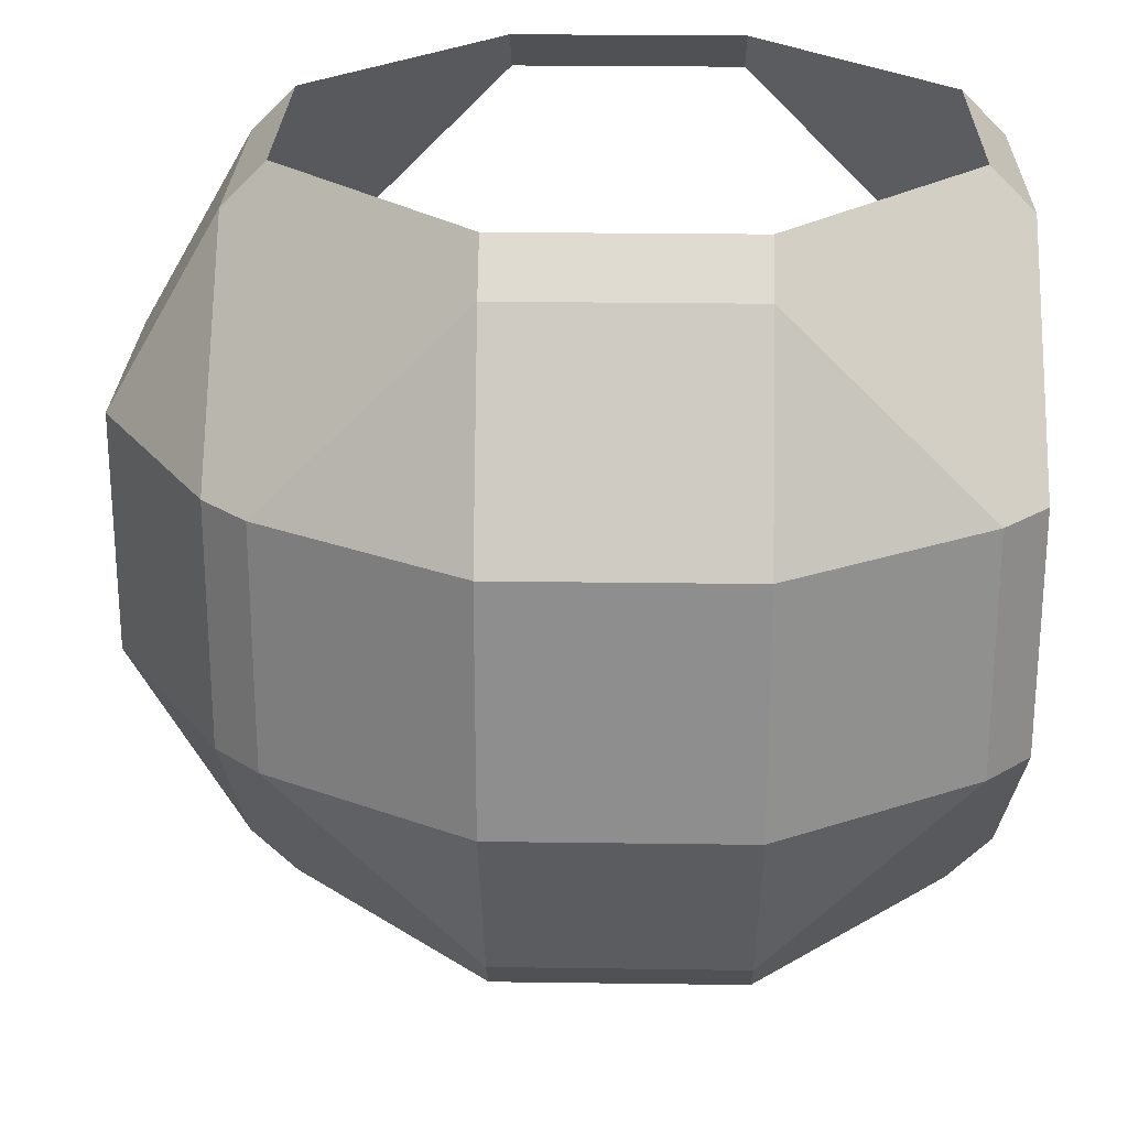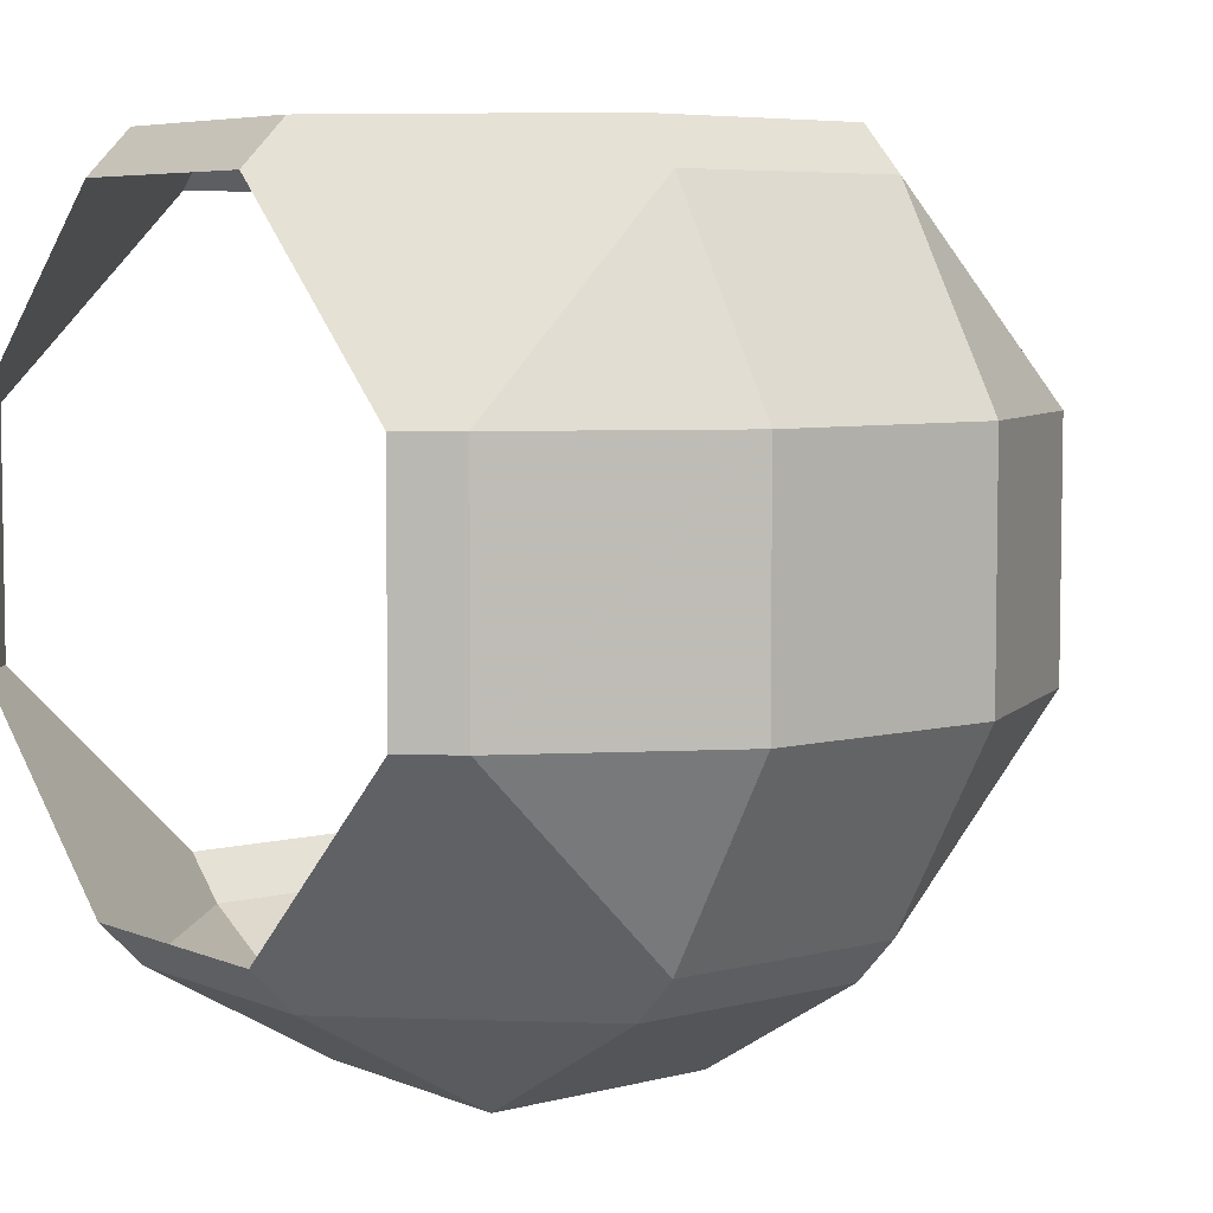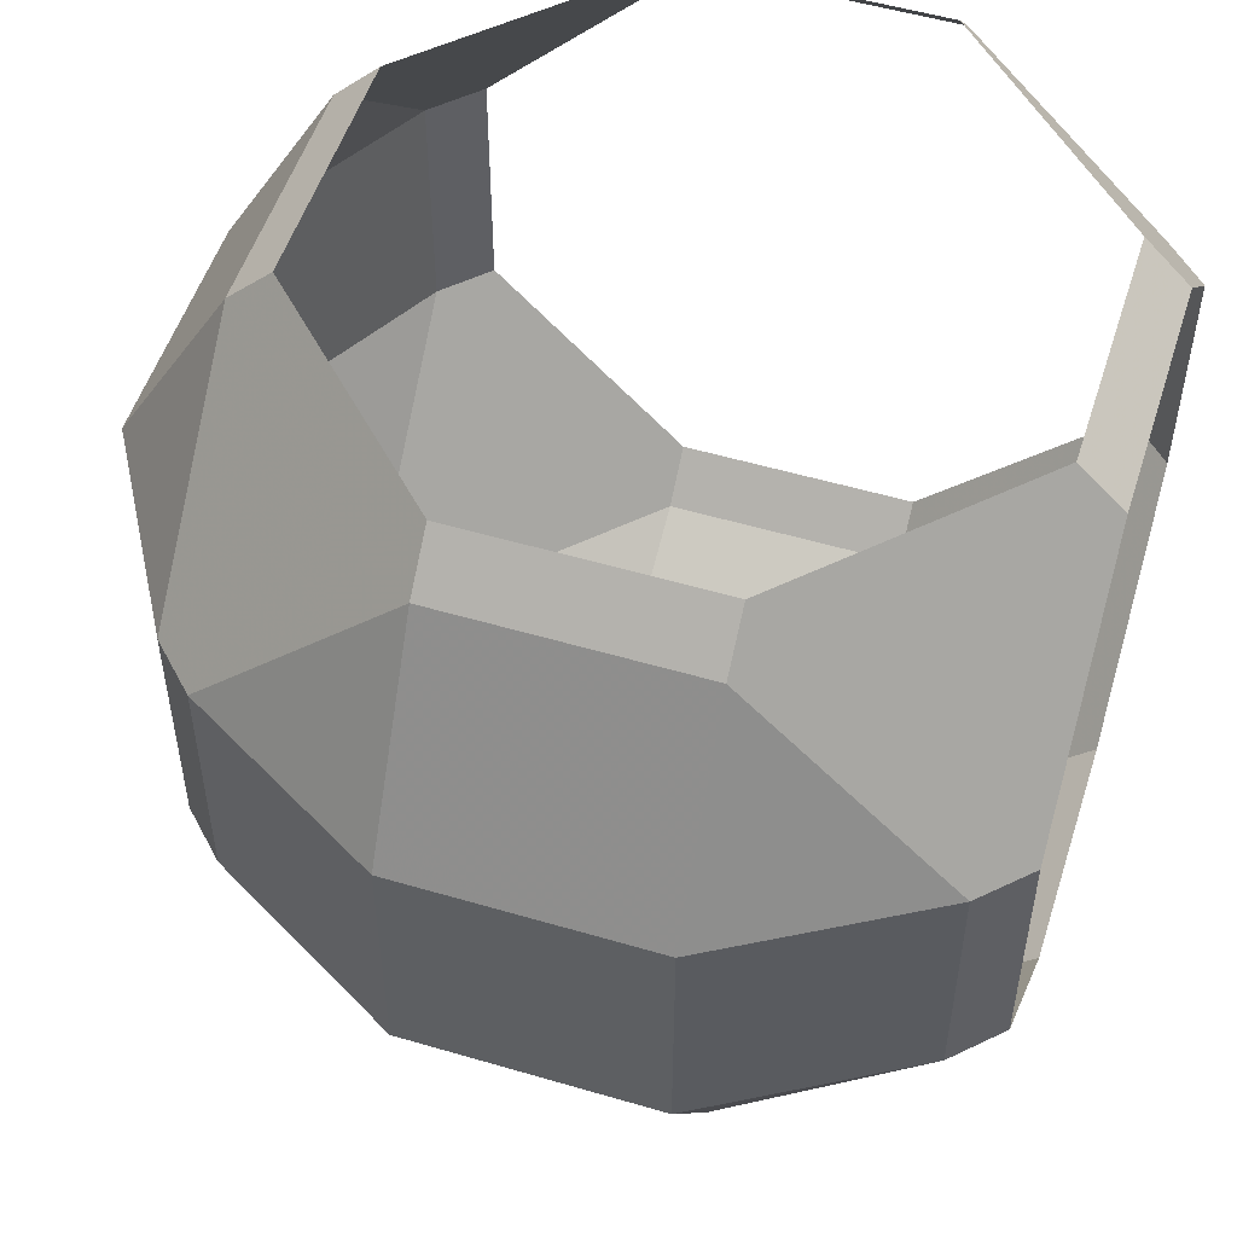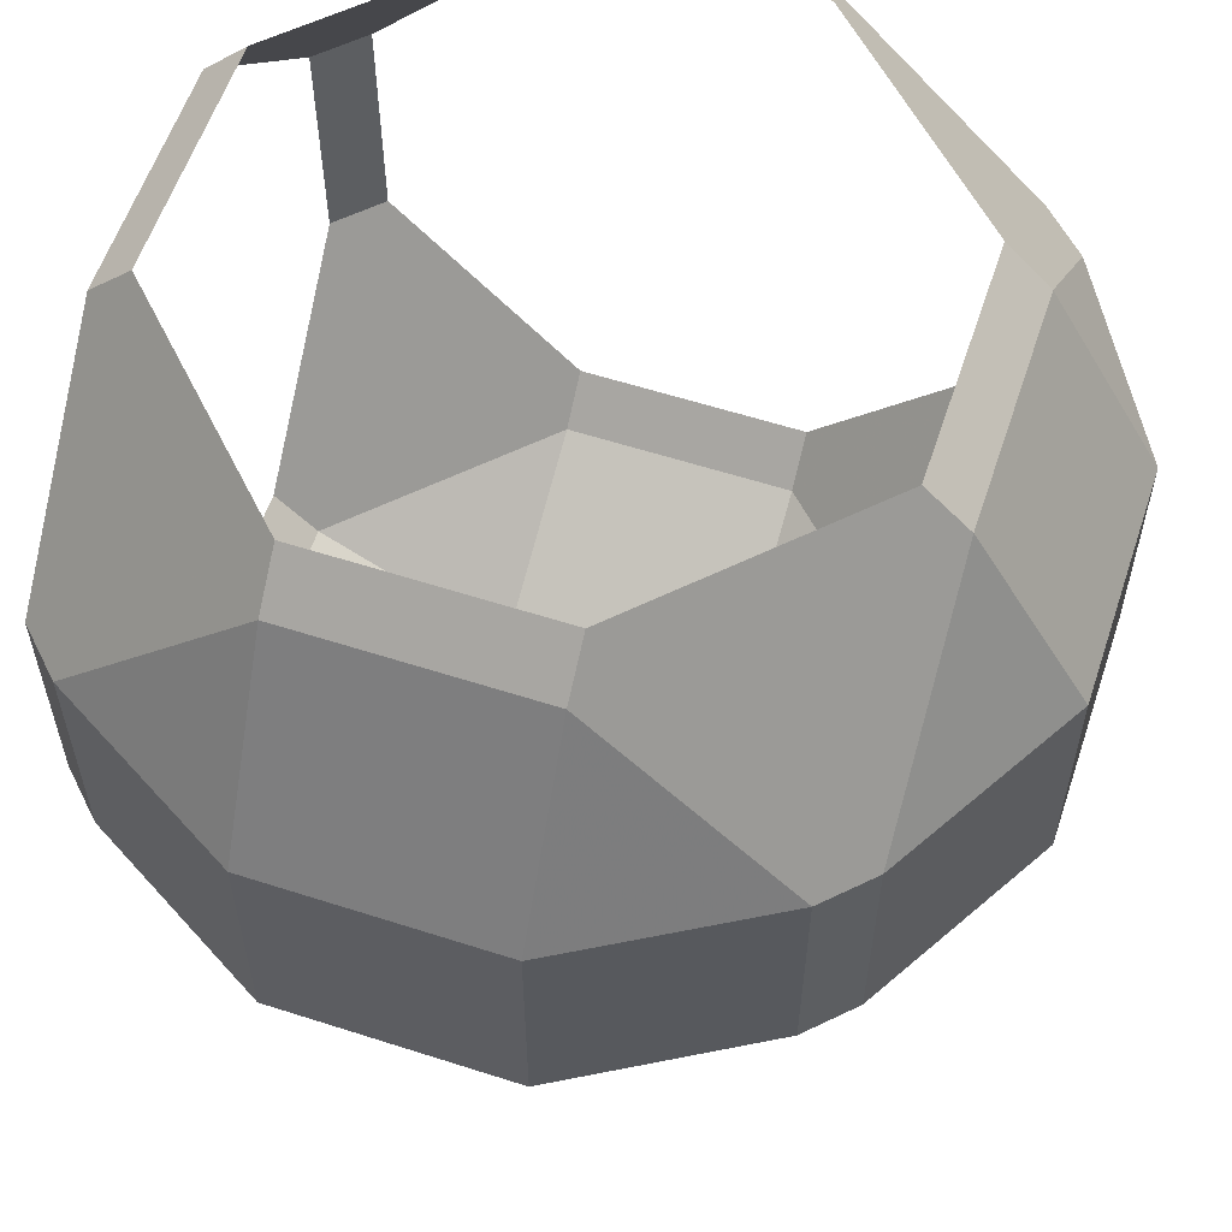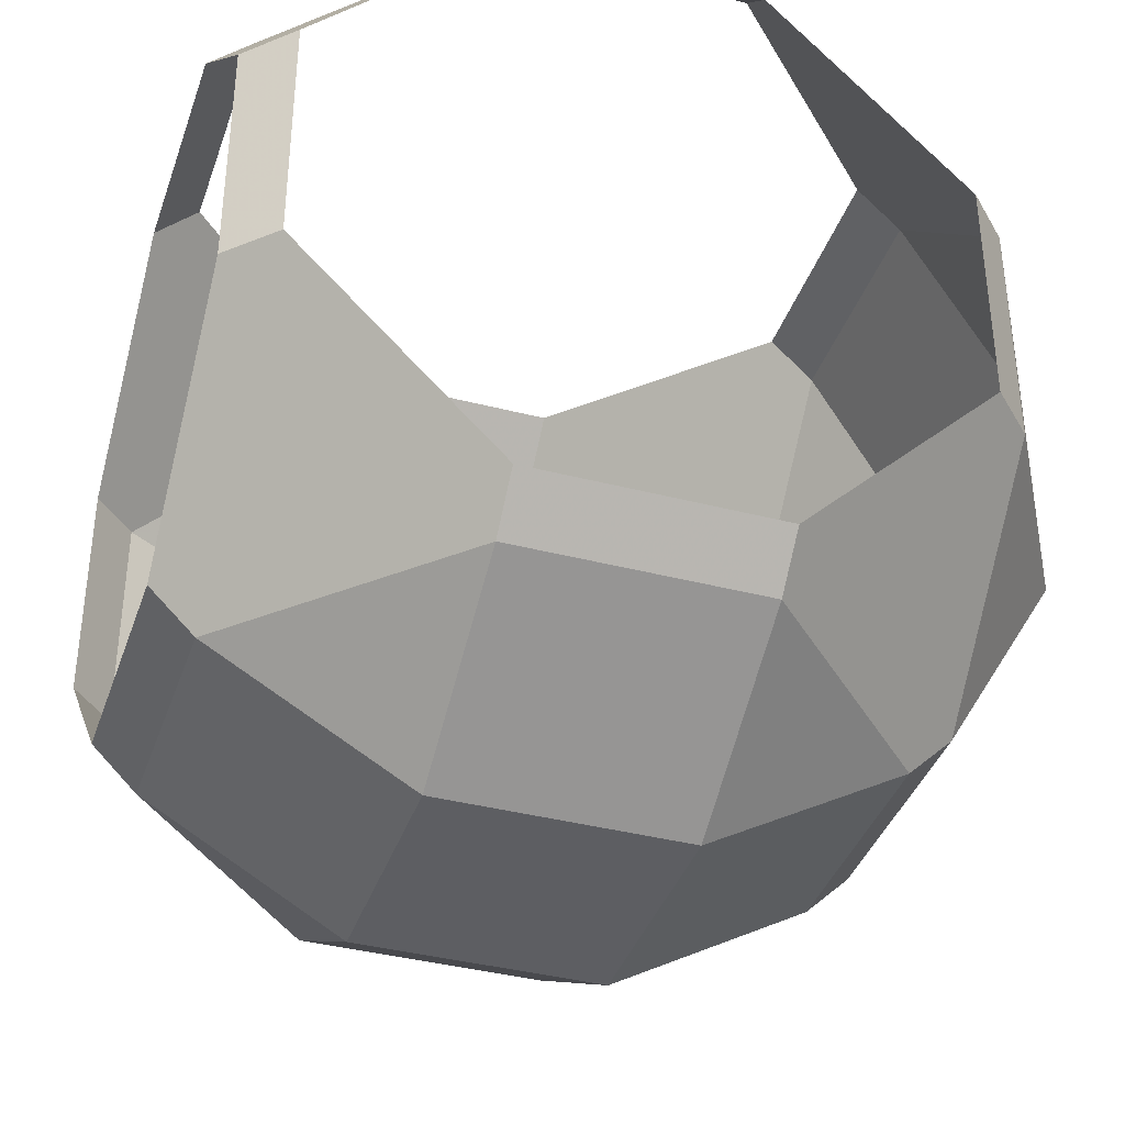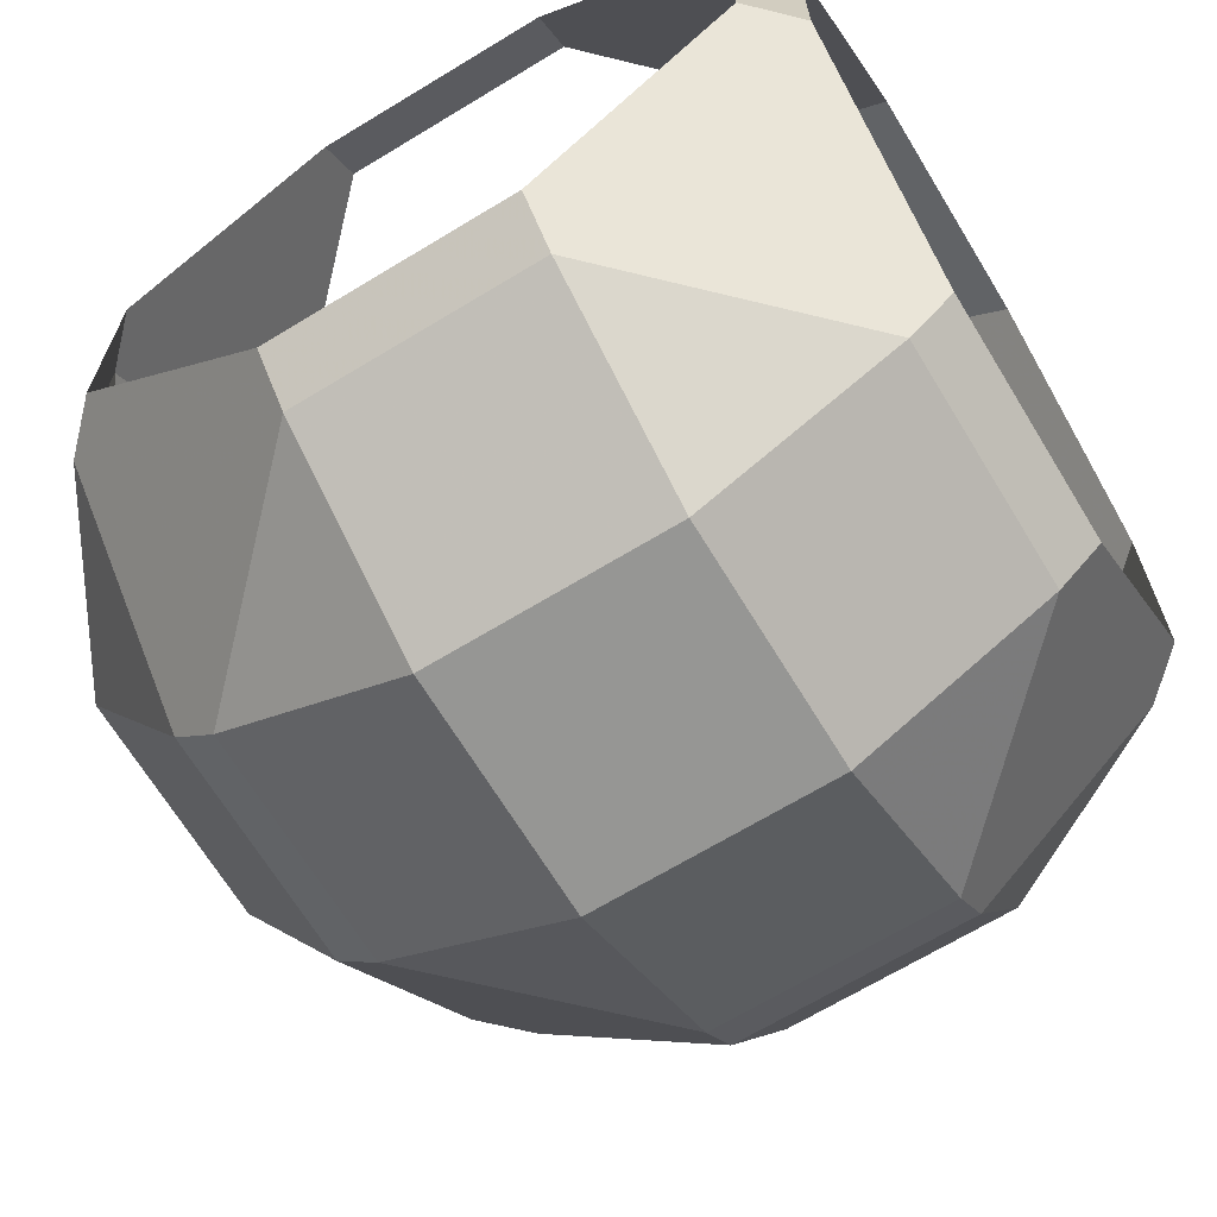
<metadata>
{"format":"obj","ext":"obj","renderer":"f3d","projection":"perspective","resolution":1024,"background":"white","views":[{"elev":24.8,"azim":1.3,"up":"+Z"},{"elev":5.8,"azim":141.2,"up":"+Y"},{"elev":52.7,"azim":17.6,"up":"+Z"},{"elev":58.5,"azim":-161.6,"up":"+Y"},{"elev":-38.4,"azim":71.9,"up":"+Y"},{"elev":-67.7,"azim":31.3,"up":"+Y"}]}
</metadata>
<code>
v -0.1 -0.06333 0.1
v -0.06333 -0.1 0.1
v -0.1 0.1 -0.06333
v -0.06333 0.1 -0.1
v -0.1946 0.1 0.1
v 0.1 -0.1 -0.06333
v 0.1 -0.06333 -0.1
v 0.1 -0.1946 0.1
v 0.1 0.1 -0.1946
v -0.1 -0.06333 0.3
v -0.06333 -0.1 0.3
v -0.1946 0.1 0.3
v -0.1 0.1 0.4633
v -0.06333 0.1 0.5
v 0.1 -0.1946 0.3
v 0.1 -0.1 0.4633
v 0.1 -0.06333 0.5
v -0.1 0.3 -0.06333
v -0.06333 0.3 -0.1
v -0.1946 0.3 0.1
v -0.1 0.4633 0.1
v -0.06333 0.5 0.1
v 0.1 0.3 -0.1946
v 0.1 0.4633 -0.1
v 0.1 0.5 -0.06333
v -0.1946 0.3 0.3
v -0.1 0.3 0.4633
v -0.06333 0.3 0.5
v -0.1 0.4633 0.3
v -0.06333 0.5 0.3
v 0.1 0.4633 0.5
v 0.1 0.5 0.4633
v 0.3 -0.1 -0.06333
v 0.3 -0.06333 -0.1
v 0.3 -0.1946 0.1
v 0.3 0.1 -0.1946
v 0.4633 -0.1 0.1
v 0.5 -0.06333 0.1
v 0.4633 0.1 -0.1
v 0.5 0.1 -0.06333
v 0.3 -0.1946 0.3
v 0.3 -0.1 0.4633
v 0.3 -0.06333 0.5
v 0.4633 -0.1 0.3
v 0.5 -0.06333 0.3
v 0.4633 0.1 0.5
v 0.5 0.1 0.4633
v 0.3 0.3 -0.1946
v 0.3 0.4633 -0.1
v 0.3 0.5 -0.06333
v 0.4633 0.3 -0.1
v 0.5 0.3 -0.06333
v 0.4633 0.5 0.1
v 0.5 0.4633 0.1
v 0.3 0.4633 0.5
v 0.3 0.5 0.4633
v 0.4633 0.3 0.5
v 0.5 0.3 0.4633
v 0.4633 0.5 0.3
v 0.5 0.4633 0.3
f 3 1 5
f 5 10 12
f 1 10 5
f 12 10 13
f 3 20 18
f 5 20 3
f 20 5 26
f 5 12 26
f 12 27 26
f 13 27 12
f 20 21 18
f 26 21 20
f 29 21 26
f 26 27 29
f 6 8 2
f 2 15 11
f 8 15 2
f 11 15 16
f 9 7 4
f 1 6 2
f 3 6 1
f 3 7 6
f 3 4 7
f 10 1 2
f 11 10 2
f 11 16 17
f 10 11 17
f 10 17 14
f 10 14 13
f 9 19 23
f 4 19 9
f 19 4 3
f 18 19 3
f 27 13 14
f 28 27 14
f 19 24 23
f 24 22 25
f 19 22 24
f 19 21 22
f 19 18 21
f 21 29 30
f 22 21 30
f 32 28 31
f 30 28 32
f 30 27 28
f 30 29 27
f 33 8 6
f 35 8 33
f 8 35 15
f 15 35 41
f 16 41 42
f 15 41 16
f 36 7 9
f 34 7 36
f 7 34 33
f 6 7 33
f 43 17 16
f 42 43 16
f 23 48 9
f 48 36 9
f 49 23 24
f 48 23 49
f 25 50 49
f 24 25 49
f 56 32 31
f 55 56 31
f 33 37 35
f 35 44 41
f 37 44 35
f 41 44 42
f 36 39 34
f 40 38 37
f 39 40 37
f 39 37 33
f 39 33 34
f 44 37 38
f 45 44 38
f 45 47 46
f 44 45 46
f 44 46 43
f 44 43 42
f 48 39 36
f 51 39 48
f 39 51 52
f 40 39 52
f 47 58 57
f 46 47 57
f 49 51 48
f 51 54 52
f 49 54 51
f 49 53 54
f 49 50 53
f 53 59 60
f 54 53 60
f 55 57 58
f 56 55 58
f 56 58 60
f 56 60 59

</code>
